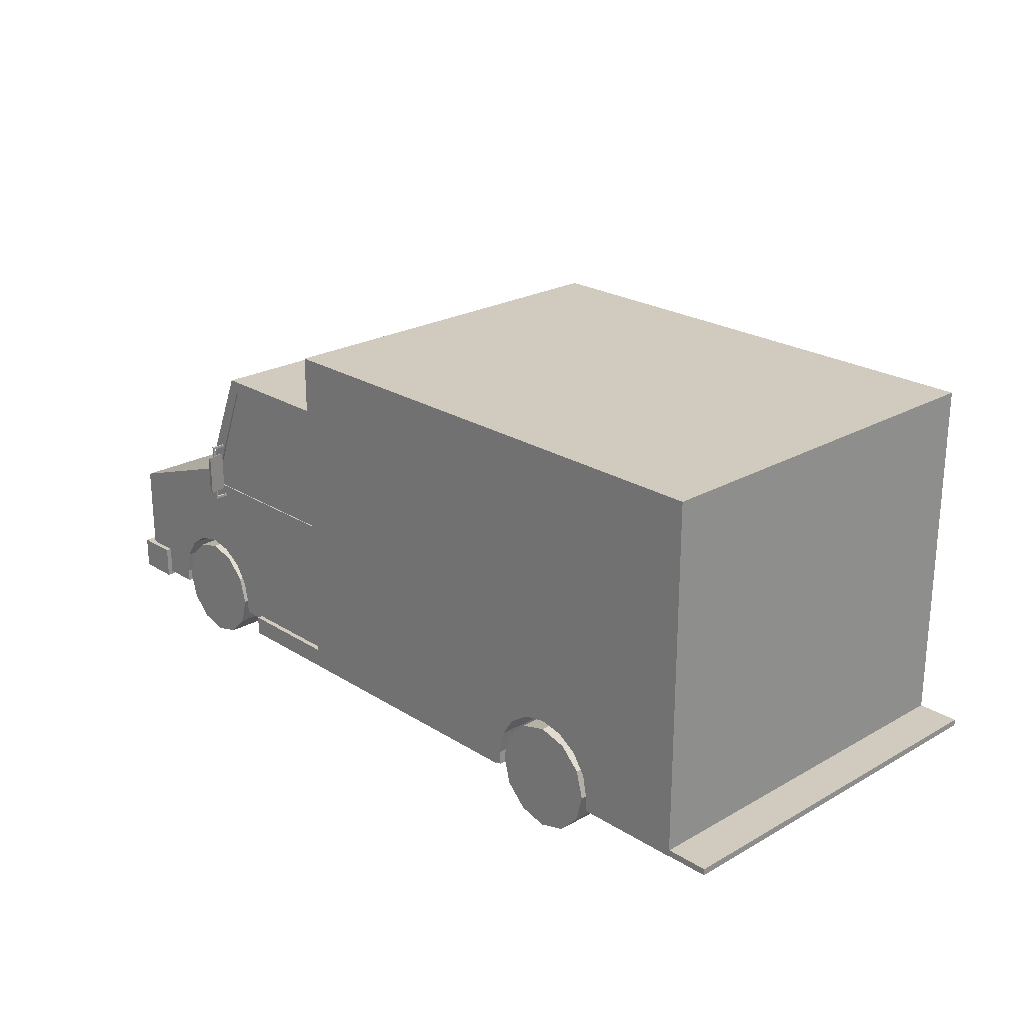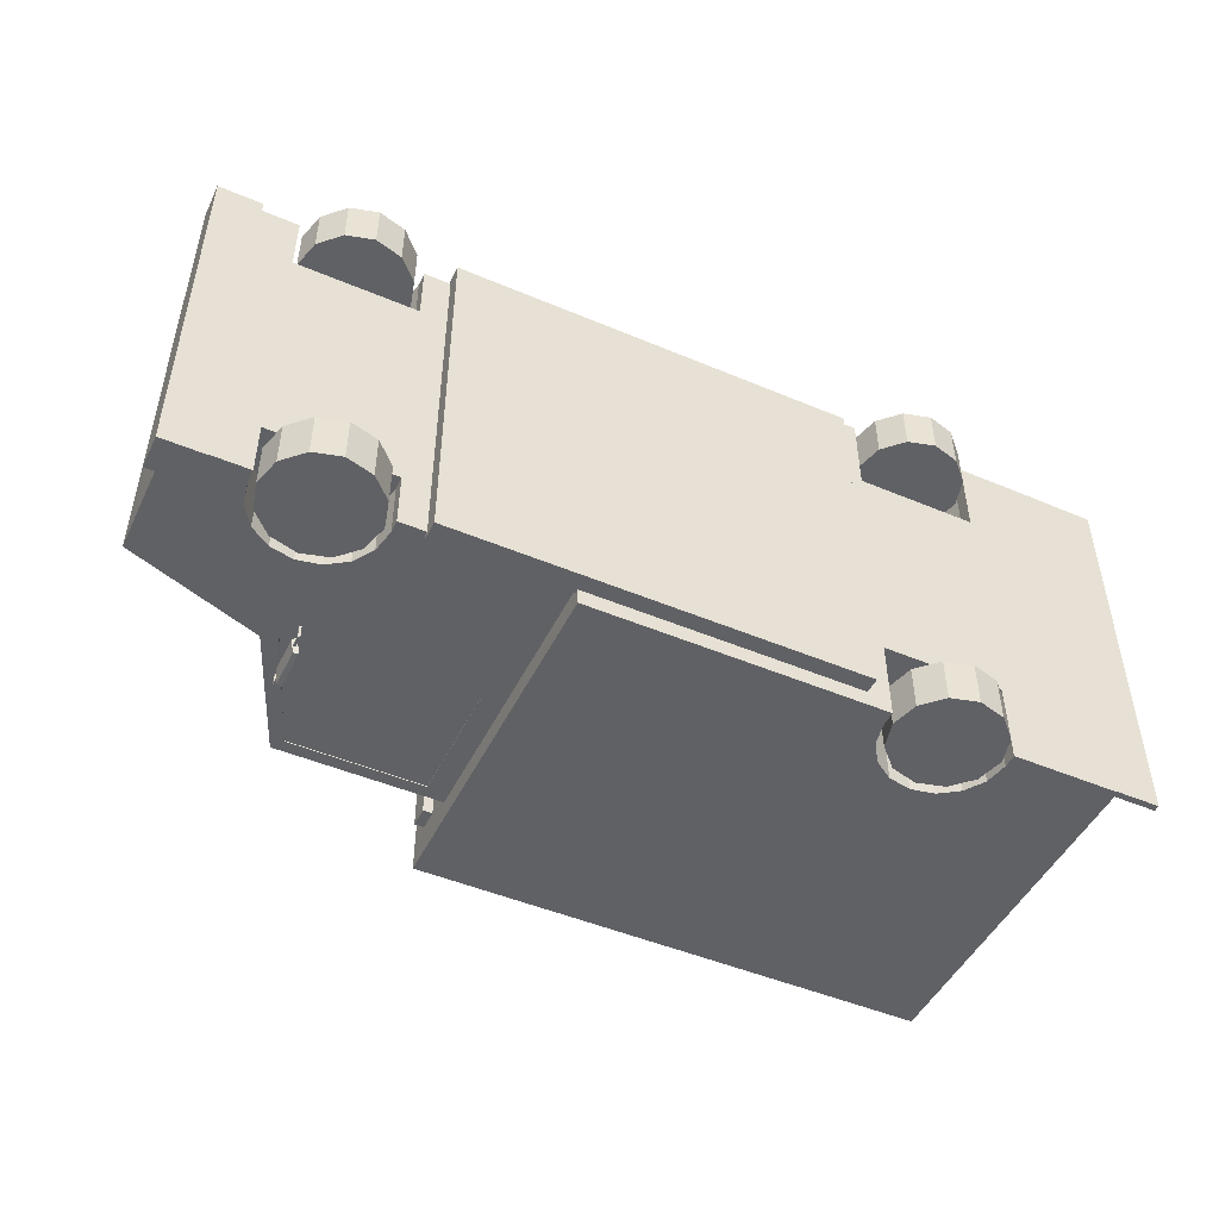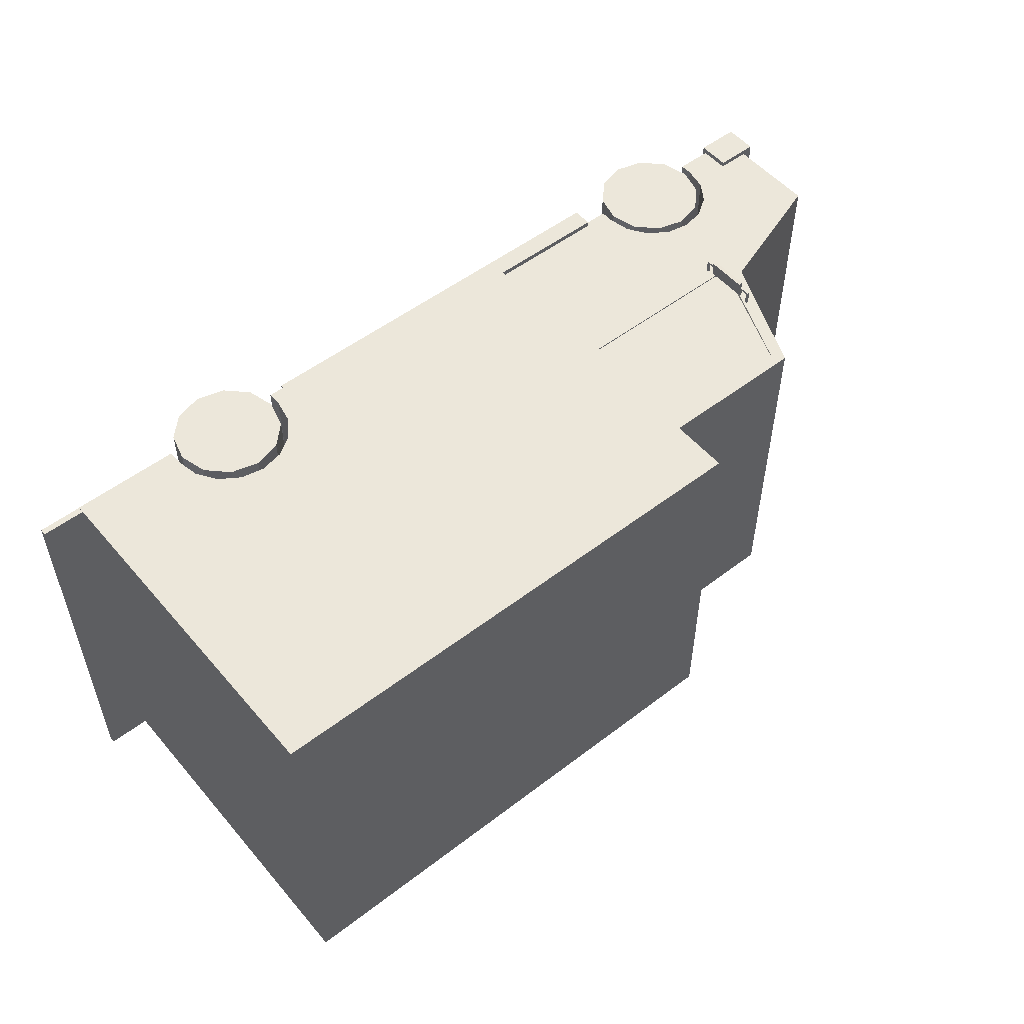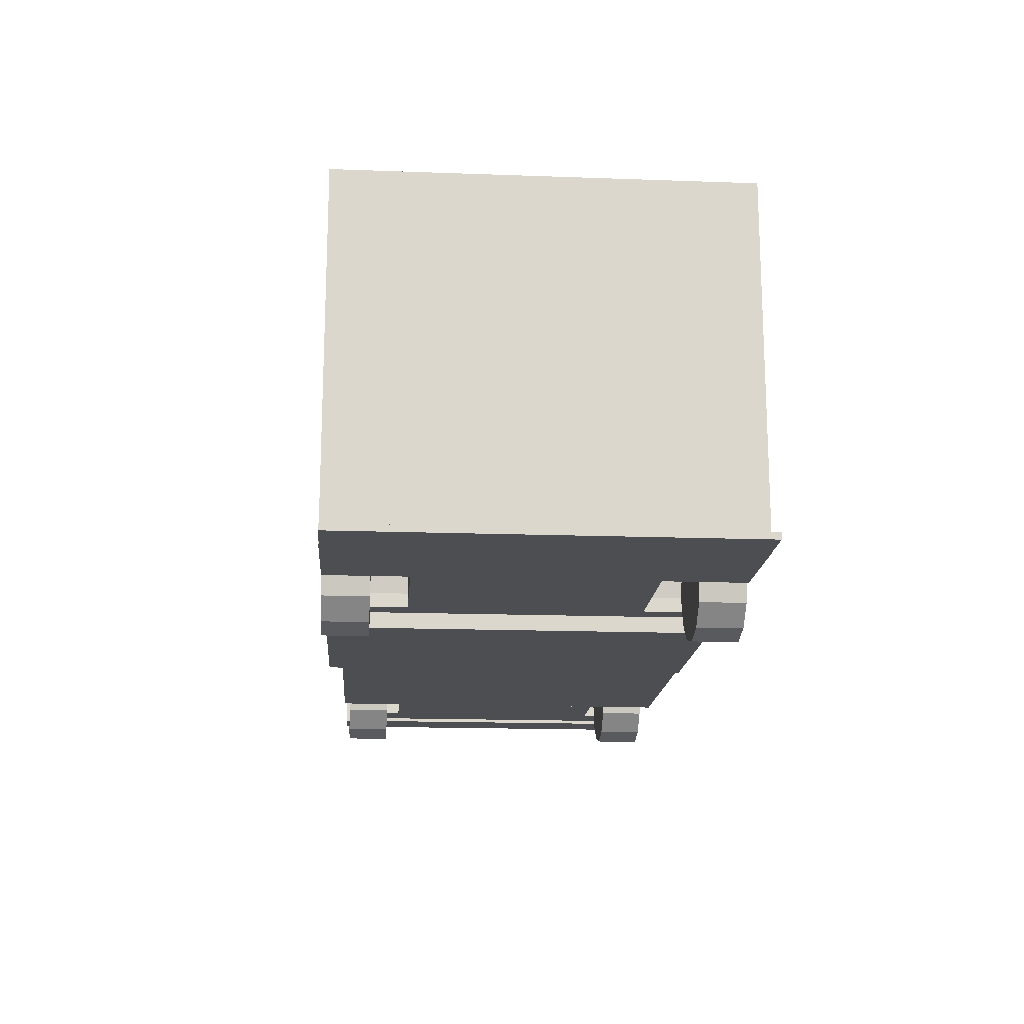
<metadata>
{"format":"obj","ext":"obj","renderer":"f3d","projection":"perspective","resolution":1024,"background":"white","views":[{"elev":23.4,"azim":46.4,"up":"+Y"},{"elev":-48.1,"azim":-25.3,"up":"+Z"},{"elev":52.9,"azim":140.6,"up":"+Z"},{"elev":-16.5,"azim":85.8,"up":"+Y"}]}
</metadata>
<code>
v  -76.6 31.56 -67.09
v  -76.6 31.56 -54.04
v  -68.72 29.45 -54.04
v  -68.72 29.45 -67.09
v  -62.96 23.69 -54.04
v  -62.96 23.69 -67.09
v  -60.85 15.81 -54.04
v  -60.85 15.81 -67.09
v  -62.96 7.938 -54.04
v  -62.96 7.938 -67.09
v  -68.72 2.173 -54.04
v  -68.72 2.173 -67.09
v  -76.6 0.0635 -54.04
v  -76.6 0.0635 -67.09
v  -84.47 2.173 -54.04
v  -84.47 2.173 -67.09
v  -90.23 7.938 -54.04
v  -90.23 7.938 -67.09
v  -92.34 15.81 -54.04
v  -92.34 15.81 -67.09
v  -90.23 23.69 -54.04
v  -90.23 23.69 -67.09
v  -84.47 29.45 -54.04
v  -84.47 29.45 -67.09
g Wheel_FR
f 1 2 3 4
f 4 3 5 6
f 6 5 7 8
f 8 7 9 10
f 10 9 11 12
f 12 11 13 14
f 14 13 15 16
f 16 15 17 18
f 18 17 19 20
f 20 19 21 22
f 3 2 23 21
f 3 21 19 17
f 3 17 15 13
f 3 13 11 9
f 3 9 7 5
f 24 23 2 1
f 22 21 23 24
f 1 4 6 8
f 1 8 10 12
f 1 12 14 16
f 1 16 18 20
f 1 20 22 24
v  89.94 31.56 -73.32
v  89.94 31.56 -60.26
v  97.82 29.45 -60.26
v  97.82 29.45 -73.32
v  103.6 23.69 -60.26
v  103.6 23.69 -73.32
v  105.7 15.81 -60.26
v  105.7 15.81 -73.32
v  103.6 7.938 -60.26
v  103.6 7.938 -73.32
v  97.82 2.173 -60.26
v  97.82 2.173 -73.32
v  89.94 0.0635 -60.26
v  89.94 0.0635 -73.32
v  82.07 2.173 -60.26
v  82.07 2.173 -73.32
v  76.31 7.938 -60.26
v  76.31 7.938 -73.32
v  74.2 15.81 -60.26
v  74.2 15.81 -73.32
v  76.31 23.69 -60.26
v  76.31 23.69 -73.32
v  82.07 29.45 -60.26
v  82.07 29.45 -73.32
g Wheel_RR
f 25 26 27 28
f 28 27 29 30
f 30 29 31 32
f 32 31 33 34
f 34 33 35 36
f 36 35 37 38
f 38 37 39 40
f 40 39 41 42
f 42 41 43 44
f 44 43 45 46
f 27 26 47 45
f 27 45 43 41
f 27 41 39 37
f 27 37 35 33
f 27 33 31 29
f 48 47 26 25
f 46 45 47 48
f 25 28 30 32
f 25 32 34 36
f 25 36 38 40
f 25 40 42 44
f 25 44 46 48
v  89.94 31.56 28.95
v  89.94 31.56 42.01
v  97.82 29.45 42.01
v  97.82 29.45 28.95
v  103.6 23.69 42.01
v  103.6 23.69 28.95
v  105.7 15.81 42.01
v  105.7 15.81 28.95
v  103.6 7.938 42.01
v  103.6 7.938 28.95
v  97.82 2.173 42.01
v  97.82 2.173 28.95
v  89.94 0.0635 42.01
v  89.94 0.0635 28.95
v  82.07 2.173 42.01
v  82.07 2.173 28.95
v  76.31 7.938 42.01
v  76.31 7.938 28.95
v  74.2 15.81 42.01
v  74.2 15.81 28.95
v  76.31 23.69 42.01
v  76.31 23.69 28.95
v  82.07 29.45 42.01
v  82.07 29.45 28.95
g Wheel_RL
f 49 50 51 52
f 52 51 53 54
f 54 53 55 56
f 56 55 57 58
f 58 57 59 60
f 60 59 61 62
f 62 61 63 64
f 64 63 65 66
f 66 65 67 68
f 68 67 69 70
f 51 50 71 69
f 51 69 67 65
f 51 65 63 61
f 51 61 59 57
f 51 57 55 53
f 72 71 50 49
f 70 69 71 72
f 49 52 54 56
f 49 56 58 60
f 49 60 62 64
f 49 64 66 68
f 49 68 70 72
v  -76.6 31.56 22.73
v  -76.6 31.56 35.78
v  -68.72 29.45 35.78
v  -68.72 29.45 22.73
v  -62.96 23.69 35.78
v  -62.96 23.69 22.73
v  -60.85 15.81 35.78
v  -60.85 15.81 22.73
v  -62.96 7.938 35.78
v  -62.96 7.938 22.73
v  -68.72 2.173 35.78
v  -68.72 2.173 22.73
v  -76.6 0.0635 35.78
v  -76.6 0.0635 22.73
v  -84.47 2.173 35.78
v  -84.47 2.173 22.73
v  -90.23 7.938 35.78
v  -90.23 7.938 22.73
v  -92.34 15.81 35.78
v  -92.34 15.81 22.73
v  -90.23 23.69 35.78
v  -90.23 23.69 22.73
v  -84.47 29.45 35.78
v  -84.47 29.45 22.73
g Wheel_FL
f 73 74 75 76
f 76 75 77 78
f 78 77 79 80
f 80 79 81 82
f 82 81 83 84
f 84 83 85 86
f 86 85 87 88
f 88 87 89 90
f 90 89 91 92
f 92 91 93 94
f 75 74 95 93
f 75 93 91 89
f 75 89 87 85
f 75 85 83 81
f 75 81 79 77
f 96 95 74 73
f 94 93 95 96
f 73 76 78 80
f 73 80 82 84
f 73 84 86 88
f 73 88 90 92
f 73 92 94 96
v  -15.72 109.9 32.59
v  -15.72 109.9 -63.9
v  -15.72 104 -63.9
v  -15.72 104 32.59
v  -1.182 109.9 -63.9
v  -1.182 104 -63.9
v  -1.182 109.9 32.59
v  -1.182 104 32.59
v  -68.8 67.9 -68.77
v  -68.04 67.9 -73.12
v  -68.04 56.6 -73.12
v  -68.8 56.6 -68.77
v  -66.61 68.41 -73.43
v  -66.61 56.09 -73.43
v  -67.57 68.41 -68
v  -67.57 56.09 -68
v  -67.64 71.25 -71.1
v  -67.64 71.25 -70.46
v  -67.64 70.6 -70.46
v  -67.64 70.6 -71.1
v  -68.28 70.6 -70.46
v  -67.64 70.6 -66.92
v  -68.28 70.6 -66.92
v  -68.28 71.25 -70.46
v  -68.28 71.25 -71.1
v  -68.28 70.6 -71.1
v  -67.64 53.7 -71.1
v  -68.28 53.7 -71.1
v  -67.64 71.25 -66.92
v  -68.28 71.25 -66.92
v  -67.64 53.01 -71.1
v  -68.28 53.01 -71.1
v  -68.28 53.7 -70.46
v  -67.64 53.7 -70.46
v  -67.64 53.01 -70.46
v  -68.28 53.01 -70.46
v  -67.64 53.7 -66.93
v  -67.64 53.01 -66.93
v  -68.28 53.7 -66.93
v  -68.28 53.01 -66.93
v  -68.28 71.25 39.79
v  -68.28 71.25 39.15
v  -68.28 70.6 39.15
v  -68.28 70.6 39.79
v  -67.64 70.6 39.15
v  -68.28 70.6 35.61
v  -67.64 70.6 35.61
v  -67.64 71.25 39.15
v  -67.64 71.25 39.79
v  -67.64 70.6 39.79
v  -68.28 53.7 39.79
v  -67.64 53.7 39.79
v  -68.28 71.25 35.61
v  -67.64 71.25 35.61
v  -68.28 53.01 39.79
v  -67.64 53.01 39.79
v  -67.64 53.7 39.15
v  -68.28 53.7 39.15
v  -68.28 53.01 39.15
v  -67.64 53.01 39.15
v  -68.28 53.7 35.62
v  -68.28 53.01 35.62
v  -67.64 53.7 35.62
v  -67.64 53.01 35.62
v  -68.01 67.9 41.76
v  -68.78 67.9 37.41
v  -68.78 56.6 37.41
v  -68.01 56.6 41.76
v  -67.54 68.41 36.64
v  -67.54 56.09 36.64
v  -66.59 68.41 42.07
v  -66.59 56.09 42.07
v  -51.56 13.79 37.34
v  -51.56 13.79 -68.65
v  -51.56 8.004 -68.65
v  -51.56 8.004 37.34
v  65.73 13.79 -68.65
v  65.73 8.004 -68.65
v  65.73 13.79 37.34
v  65.73 8.004 37.34
v  138.3 14.46 41.84
v  138.3 14.46 -73.15
v  138.3 12.61 -73.15
v  138.3 12.61 41.84
v  150.8 14.46 -73.15
v  150.8 12.61 -73.15
v  150.8 14.46 41.84
v  150.8 12.61 41.84
v  -117.2 21.11 37.34
v  -117.2 21.11 -68.65
v  -117.2 11.53 -68.65
v  -117.2 11.53 37.34
v  -104.7 21.11 -68.65
v  -104.7 11.53 -68.65
v  -104.7 21.11 37.34
v  -104.7 11.53 37.34
v  -94.14 12.62 18.23
v  -94.14 12.62 35.76
v  -114.2 12.62 35.76
v  -94.14 12.62 -50.94
v  -114.2 12.62 -67.08
v  -94.14 12.62 -67.08
v  -75.73 12.62 18.23
v  -75.73 12.62 -50.94
v  -69.93 32.47 -50.94
v  -64.24 28.67 -50.94
v  -60.44 22.98 -50.94
v  -59.13 12.62 -50.94
v  -59.1 16.27 -50.94
v  -94.17 16.27 -50.94
v  -89.04 28.67 -50.94
v  -92.84 22.98 -50.94
v  -83.35 32.47 -50.94
v  -76.64 33.81 -50.94
v  -12.98 12.62 35.76
v  -59.13 12.62 35.76
v  -59.13 12.62 18.23
v  -59.13 12.62 -67.08
v  -12.98 12.62 -67.08
v  -114.2 47.14 35.76
v  -114.2 47.14 -67.08
v  -75.73 60.47 -67.08
v  -75.73 33.63 -67.08
v  -76.64 33.81 -67.08
v  -83.35 32.47 -67.08
v  -94.17 16.27 -67.08
v  -92.84 22.98 -67.08
v  -89.04 28.67 -67.08
v  -69.93 32.47 -67.08
v  -64.24 28.67 -67.08
v  -60.44 22.98 -67.08
v  -59.1 16.27 -67.08
v  -75.73 60.47 35.76
v  -12.98 12.61 42
v  -12.98 12.61 -73.32
v  72.35 12.61 -73.32
v  72.35 12.61 -49.55
v  107.4 12.61 -49.55
v  107.4 12.61 -73.32
v  138.5 12.61 -73.32
v  107.4 12.61 18.23
v  138.5 12.61 42
v  107.4 12.61 42
v  72.35 12.61 18.23
v  72.35 12.61 42
v  -19.1 92.06 35.38
v  -19.1 56.53 35.38
v  -19.1 56.53 35.76
v  -19.1 57.58 35.76
v  -19.1 92.06 35.76
v  -72.33 56.53 35.76
v  -72.33 56.53 35.38
v  -58.18 92.06 35.38
v  -58.18 92.06 35.76
v  -71.19 60.21 35.76
v  -72.33 56.53 -67.08
v  -71.19 60.21 -67.08
v  -58.18 92.06 -67.08
v  -58.18 92.06 -66.82
v  -72.33 56.53 -66.82
v  -19.1 56.53 -67.08
v  -19.1 56.53 -66.82
v  -19.1 92.06 -67.08
v  -19.1 57.58 -67.08
v  -19.1 92.06 -66.82
v  -75.12 62.21 -63.48
v  -61.81 92.29 -63.48
v  -60.64 95.61 -67.08
v  -75.12 62.21 32.07
v  138.5 116.2 -73.32
v  138.5 116.2 42
v  -12.98 116.2 -73.32
v  -12.98 116.2 42
v  -12.98 95.61 -67.08
v  -60.64 95.61 35.76
v  -12.98 95.61 35.76
v  -12.98 92.34 35.76
v  -12.98 92.09 35.76
v  -61.81 92.29 32.07
v  -74.61 62.21 32.07
v  -74.61 62.21 -63.48
v  -61.35 92.29 32.07
v  -61.35 92.29 -63.48
v  89.86 34.19 -73.32
v  96.57 32.86 -73.32
v  96.57 32.86 -49.55
v  89.86 34.19 -49.55
v  83.15 32.86 -73.32
v  83.15 32.86 -49.55
v  72.32 16.66 -49.55
v  73.66 23.37 -49.55
v  77.46 29.06 -49.55
v  102.3 29.06 -49.55
v  106.1 23.37 -49.55
v  107.4 16.66 -49.55
v  102.3 29.06 -73.32
v  77.46 29.06 -73.32
v  107.4 16.66 -73.32
v  106.1 23.37 -73.32
v  73.66 23.37 -73.32
v  72.32 16.66 -73.32
v  96.57 32.86 42
v  89.86 34.19 42
v  89.86 34.19 18.23
v  96.57 32.86 18.23
v  102.3 29.06 42
v  102.3 29.06 18.23
v  107.4 16.66 18.23
v  106.1 23.37 18.23
v  83.15 32.86 18.23
v  77.46 29.06 18.23
v  73.66 23.37 18.23
v  72.32 16.66 18.23
v  83.15 32.86 42
v  106.1 23.37 42
v  72.32 16.66 42
v  73.66 23.37 42
v  77.46 29.06 42
v  107.4 16.66 42
v  -76.64 33.81 18.23
v  -69.93 32.47 18.23
v  -69.93 32.47 35.76
v  -75.73 33.63 35.76
v  -76.64 33.81 35.76
v  -83.35 32.47 18.23
v  -89.04 28.67 18.23
v  -64.24 28.67 18.23
v  -92.84 22.98 18.23
v  -94.17 16.27 18.23
v  -59.1 16.27 18.23
v  -60.44 22.98 18.23
v  -83.35 32.47 35.76
v  -64.24 28.67 35.76
v  -60.44 22.98 35.76
v  -59.1 16.27 35.76
v  -94.17 16.27 35.76
v  -92.84 22.98 35.76
v  -89.04 28.67 35.76
v  -12.98 72.77 35.76
v  -12.98 57.22 35.76
v  -12.98 57.22 -67.08
v  -12.98 92.38 35.76
v  -12.98 95.41 -67.08
v  -12.98 59.14 -67.08
g Ambulance_Body
f 97 98 99 100
f 98 101 102 99
f 101 103 104 102
f 103 97 100 104
f 100 99 102 104
f 103 101 98 97
f 105 106 107 108
f 106 109 110 107
f 109 111 112 110
f 111 105 108 112
f 108 107 110 112
f 111 109 106 105
f 113 114 115 116
f 117 115 118 119
f 120 121 122 117
f 121 113 116 122
f 122 116 123 124
f 121 120 114 113
f 125 126 119 118
f 120 117 119 126
f 114 120 126 125
f 115 114 125 118
f 124 123 127 128
f 117 122 124 129
f 115 117 129 130
f 116 115 130 123
f 127 131 132 128
f 129 124 128 132
f 131 130 133 134
f 123 130 131 127
f 133 135 136 134
f 129 132 136 135
f 132 131 134 136
f 130 129 135 133
f 137 138 139 140
f 141 139 142 143
f 144 145 146 141
f 145 137 140 146
f 146 140 147 148
f 145 144 138 137
f 149 150 143 142
f 144 141 143 150
f 138 144 150 149
f 139 138 149 142
f 148 147 151 152
f 141 146 148 153
f 139 141 153 154
f 140 139 154 147
f 151 155 156 152
f 153 148 152 156
f 155 154 157 158
f 147 154 155 151
f 157 159 160 158
f 153 156 160 159
f 156 155 158 160
f 154 153 159 157
f 161 162 163 164
f 162 165 166 163
f 165 167 168 166
f 167 161 164 168
f 164 163 166 168
f 167 165 162 161
f 169 170 171 172
f 170 173 174 171
f 173 175 176 174
f 175 169 172 176
f 172 171 174 176
f 175 173 170 169
f 177 178 179 180
f 178 181 182 179
f 181 183 184 182
f 183 177 180 184
f 180 179 182 184
f 183 181 178 177
f 185 186 187 188
f 186 189 190 187
f 189 191 192 190
f 191 185 188 192
f 188 187 190 192
f 191 189 186 185
f 193 194 195 196
f 195 197 198 196
f 199 193 196 200
f 201 202 203 204
f 203 205 204
f 200 196 206 204
f 201 204 206 207
f 206 208 207
f 201 207 209 210
f 211 212 213 200
f 213 199 200
f 211 200 204 214
f 211 214 215
f 195 216 217 197
f 218 219 220 221
f 222 198 197 223
f 224 223 197 221
f 218 221 197 217
f 196 198 222 206
f 201 210 220 219
f 201 219 225
f 225 226 202 201
f 226 227 203 202
f 227 228 205 203
f 228 214 204 205
f 222 223 208 206
f 223 224 207 208
f 224 221 209 207
f 221 220 210 209
f 216 229 218 217
f 230 231 232 233
f 234 235 236 237
f 236 238 239 237
f 233 234 237 240
f 230 233 240 241
f 242 243 244 245
f 242 245 246
f 247 244 243 248
f 249 250 251 248
f 247 248 251
f 252 253 254 255
f 252 255 256
f 257 252 256 258
f 259 260 257 258
f 259 258 261
f 262 263 264 218
f 265 262 218 229
f 266 267 238 236
f 267 266 268 269
f 270 264 271 272
f 273 246 274
f 246 250 249 242
f 249 248 243 242
f 261 258 256 255
f 254 259 261 255
f 271 264 263 275
f 271 275 265 229
f 262 265 276 277
f 265 275 278 276
f 263 262 277 279
f 279 277 276 278
f 275 263 279 278
f 280 281 282 283
f 284 280 283 285
f 234 233 286 287
f 234 287 288 285
f 234 285 283 282
f 234 282 289 290
f 234 290 291
f 281 292 289 282
f 293 284 285 288
f 294 235 234 291
f 295 294 291 290
f 292 295 290 289
f 296 293 288 287
f 297 296 287 286
f 233 232 297 286
f 298 299 300 301
f 302 298 301 303
f 240 237 304 305
f 240 305 303 301
f 240 301 300 306
f 240 306 307 308
f 240 308 309
f 299 310 306 300
f 311 302 303 305
f 312 241 240 309
f 313 312 309 308
f 314 313 308 307
f 310 314 307 306
f 315 311 305 304
f 304 237 239 315
f 316 317 318 319
f 316 319 320
f 316 321 322 323
f 322 324 325 199
f 325 193 199
f 199 213 326 323
f 326 327 323
f 322 199 323
f 316 323 317
f 320 328 321 316
f 329 318 317 323
f 330 329 323 327
f 331 330 327 326
f 326 213 212 331
f 332 194 193 325
f 333 332 325 324
f 334 333 324 322
f 328 334 322 321
f 229 216 195 333
f 195 194 332 333
f 229 333 334 328
f 229 328 320 319
f 230 269 274 335
f 230 335 336 211
f 215 337 231 211
f 230 211 231
f 336 245 244 318
f 247 251 229 318
f 229 319 318
f 244 247 318
f 336 318 329 330
f 336 330 331 212
f 336 212 211
f 215 214 228 227
f 215 227 226 252
f 225 219 218 226
f 218 253 252 226
f 215 252 257 260
f 215 260 337
f 267 269 230 314
f 230 241 312 313
f 230 313 314
f 267 314 310 299
f 267 299 298 302
f 267 302 311 315
f 267 315 239 238
f 273 274 269 338
f 272 338 269 270
f 270 269 268 339
f 340 339 268 337
f 231 337 268
f 274 246 245 335
f 335 245 336
f 250 246 273 271
f 273 338 271
f 251 250 271 229
f 264 270 339 254
f 339 259 254
f 218 264 254 253
f 337 260 259 340
f 268 266 236 292
f 236 235 294 295
f 236 295 292
f 268 292 281 280
f 268 280 284 293
f 268 293 296 297
f 268 297 232 231
f 340 259 339
f 272 271 338

</code>
